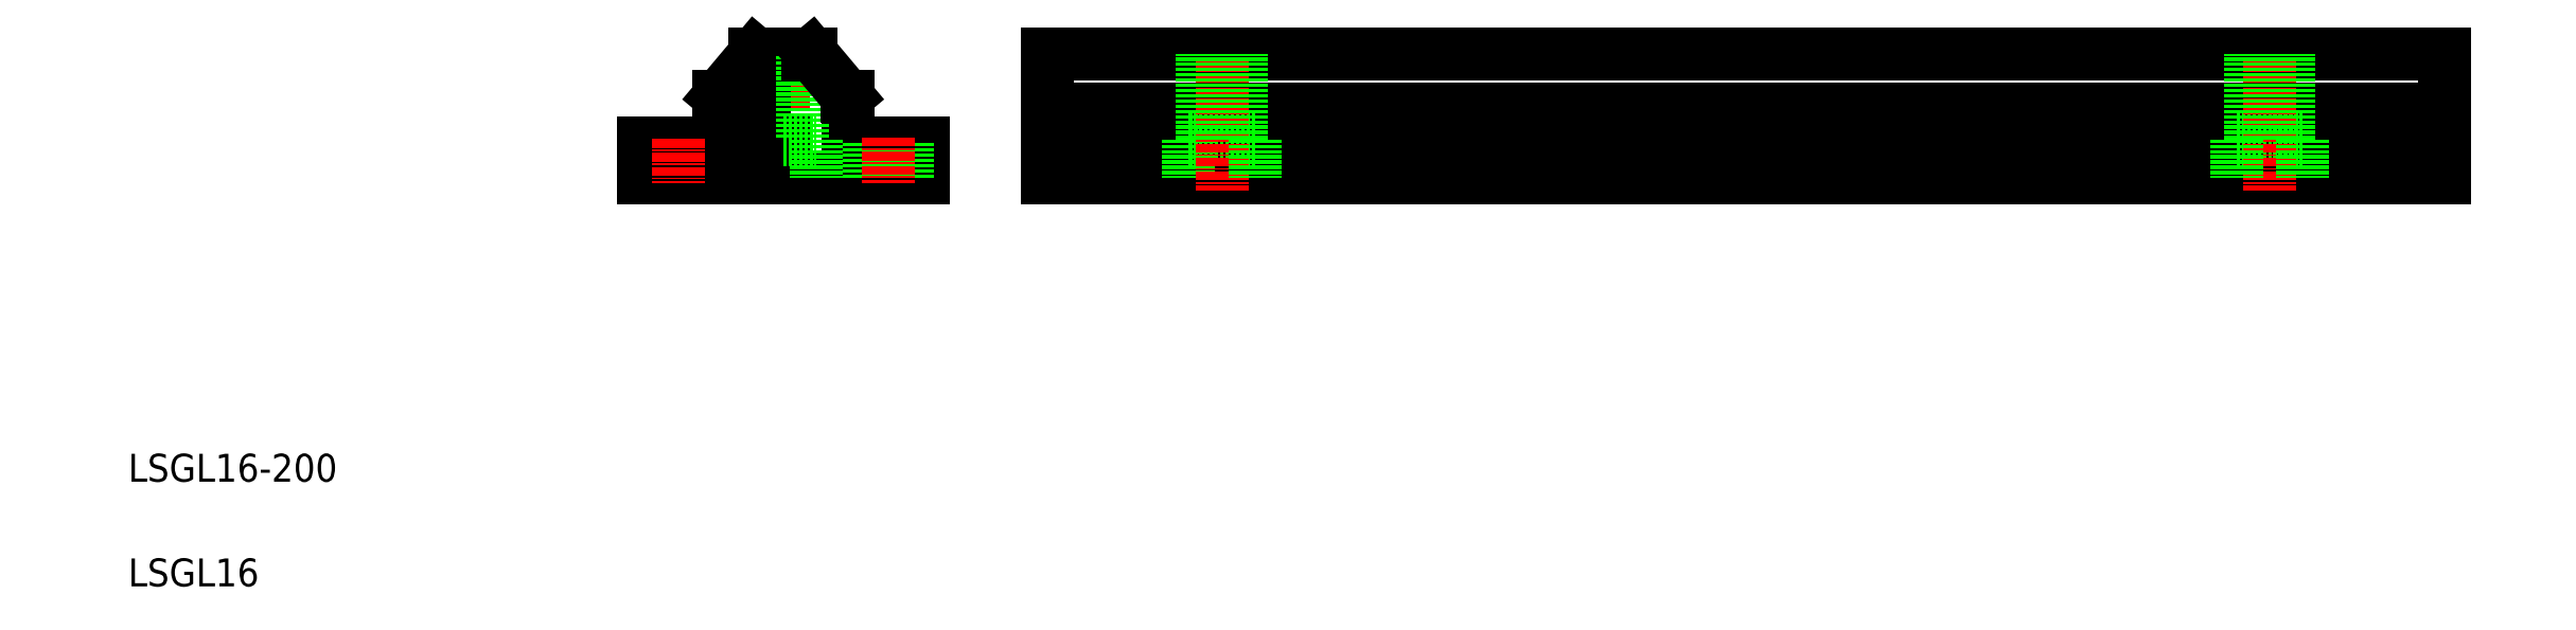
<metadata>
{"format":"dxf","ext":"dxf","renderer":"ezdxf+matplotlib","layout":"modelspace","background":"white","min_lineweight":24,"dpi":150}
</metadata>
<code>
0
SECTION
2
ENTITIES
0
LINE
8
0
10
141.5
20
78.35
30
0
11
341.5
21
78.35
31
0
0
LINE
8
0
10
141.5
20
73.55
30
0
11
341.5
21
73.55
31
0
0
LINE
8
0
10
141.5
20
86.35
30
0
11
341.5
21
86.35
31
0
0
LINE
8
0
10
141.5
20
68.55
30
0
11
341.5
21
68.55
31
0
0
TEXT
8
0
10
10
20
25
30
0
40
4
1
LSGL16-200
0
TEXT
8
0
10
10
20
10
30
0
40
4
1
LSGL16
0
LINE
8
CENTER
10
103.8
20
87.86
30
0
11
103.8
21
67.56
31
0
0
ARC
8
0
10
103.8
20
93.55
30
0
40
8
50
244.2
51
295.8
0
LINE
8
0
10
99.01
20
74.05
30
0
11
103.8
21
74.05
31
0
0
LINE
8
0
10
83.76
20
68.55
30
0
11
123.8
21
68.55
31
0
0
LINE
8
0
10
94.51
20
73.55
30
0
11
83.76
21
73.55
31
0
0
LINE
8
0
10
83.76
20
73.55
30
0
11
83.76
21
68.55
31
0
0
LINE
8
0
10
94.51
20
80.25
30
0
11
94.51
21
73.55
31
0
0
LINE
8
0
10
101
20
86.04
30
0
11
101
21
74.05
31
0
0
LINE
8
0
10
91.51
20
73.55
30
0
11
91.51
21
68.55
31
0
0
LINE
8
0
10
86.01
20
73.55
30
0
11
86.01
21
68.55
31
0
0
LINE
8
CENTER
10
88.76
20
74.11
30
0
11
88.76
21
67.79
31
0
0
LINE
8
0
10
99.01
20
74.05
30
0
11
99.01
21
68.55
31
0
0
LINE
8
0
10
94.51
20
80.25
30
0
11
94.64
21
80.25
31
0
0
LINE
8
0
10
99.76
20
86.35
30
0
11
94.64
21
80.25
31
0
0
LINE
8
0
10
99.76
20
86.35
30
0
11
100.3
21
86.35
31
0
0
LINE
8
0
10
123.8
20
73.55
30
0
11
113
21
73.55
31
0
0
LINE
8
0
10
113
20
80.25
30
0
11
113
21
73.55
31
0
0
LINE
8
0
10
106.5
20
86.04
30
0
11
106.5
21
74.05
31
0
0
LINE
8
0
10
103.8
20
74.05
30
0
11
108.5
21
74.05
31
0
0
LINE
8
0
10
108.5
20
74.05
30
0
11
108.5
21
68.55
31
0
0
LINE
8
0
10
116
20
73.55
30
0
11
116
21
68.55
31
0
0
LINE
8
0
10
107.8
20
86.35
30
0
11
112.9
21
80.25
31
0
0
LINE
8
0
10
107.2
20
86.35
30
0
11
107.8
21
86.35
31
0
0
LINE
8
0
10
113
20
80.25
30
0
11
112.9
21
80.25
31
0
0
LINE
8
0
10
123.8
20
73.55
30
0
11
123.8
21
68.55
31
0
0
LINE
8
0
10
121.5
20
73.55
30
0
11
121.5
21
68.55
31
0
0
LINE
8
CENTER
10
118.8
20
74.28
30
0
11
118.8
21
67.79
31
0
0
LINE
8
0
10
161.8
20
74.05
30
0
11
171.3
21
74.05
31
0
0
LINE
8
0
10
141.5
20
86.35
30
0
11
141.5
21
68.55
31
0
0
LINE
8
0
10
161.8
20
74.05
30
0
11
161.8
21
68.55
31
0
0
LINE
8
CENTER
10
166.5
20
85.44
30
0
11
166.5
21
66.67
31
0
0
LINE
8
0
10
163.8
20
74.05
30
0
11
163.8
21
86.26
31
0
0
LINE
8
0
10
169.3
20
74.05
30
0
11
169.3
21
86.26
31
0
0
LINE
8
0
10
171.3
20
74.05
30
0
11
171.3
21
68.55
31
0
0
LINE
8
0
10
311.8
20
74.05
30
0
11
321.3
21
74.05
31
0
0
LINE
8
CENTER
10
316.5
20
85.44
30
0
11
316.5
21
66.67
31
0
0
LINE
8
0
10
313.8
20
74.05
30
0
11
313.8
21
86.26
31
0
0
LINE
8
0
10
311.8
20
74.05
30
0
11
311.8
21
68.55
31
0
0
LINE
8
0
10
319.3
20
74.05
30
0
11
319.3
21
86.26
31
0
0
LINE
8
0
10
321.3
20
74.05
30
0
11
321.3
21
68.55
31
0
0
LINE
8
0
10
341.5
20
86.35
30
0
11
341.5
21
68.55
31
0
0
ENDSEC
0
EOF

</code>
